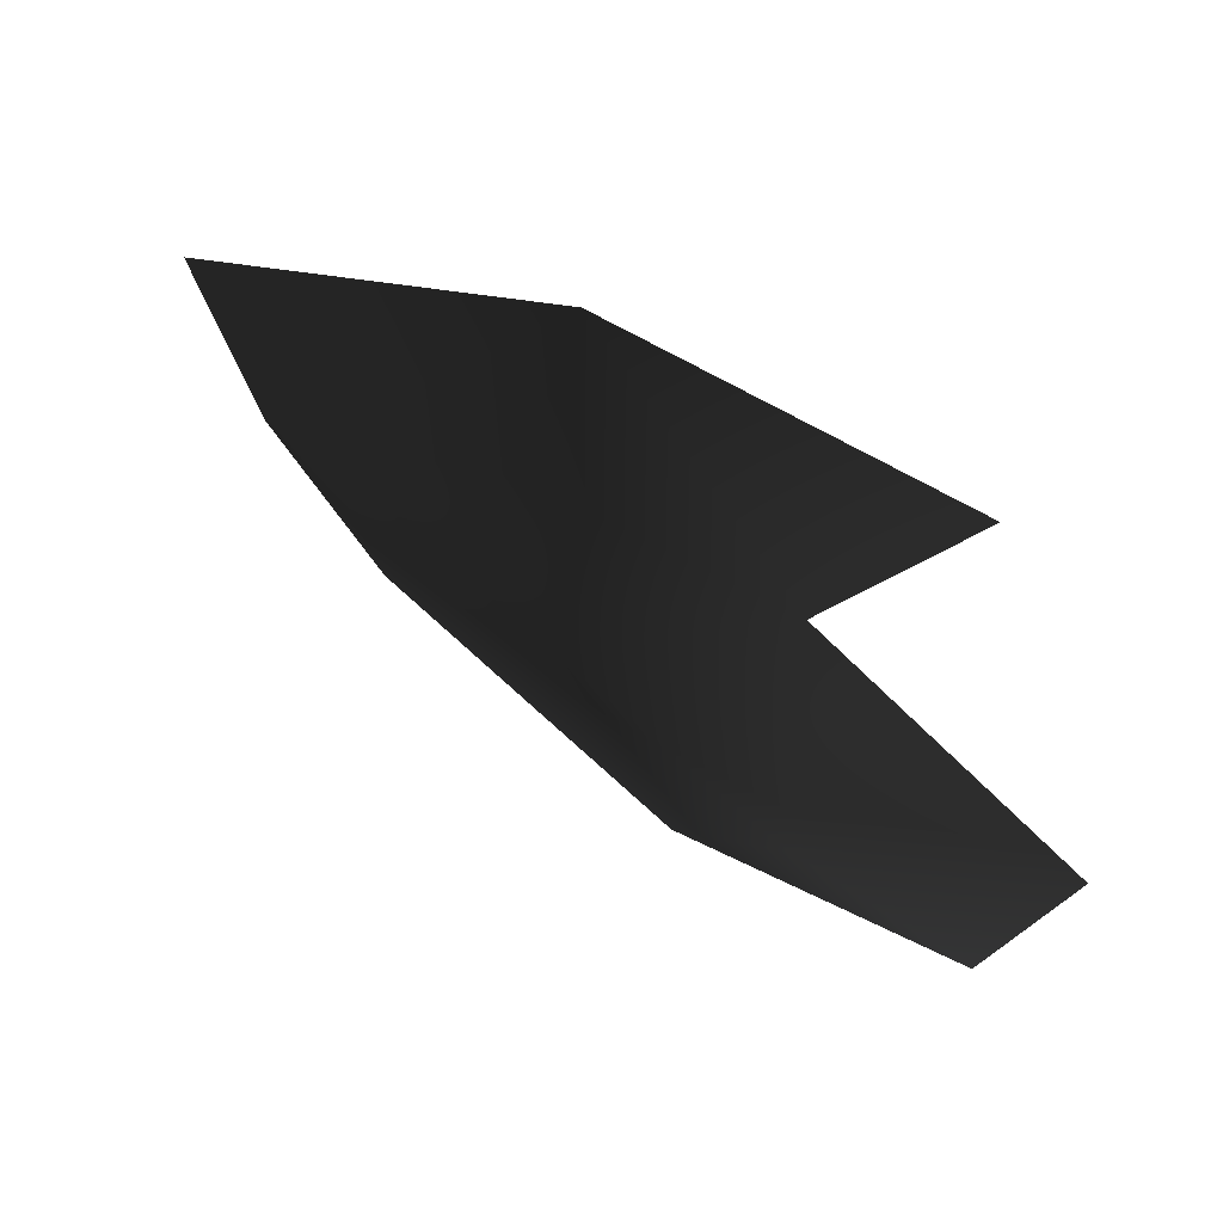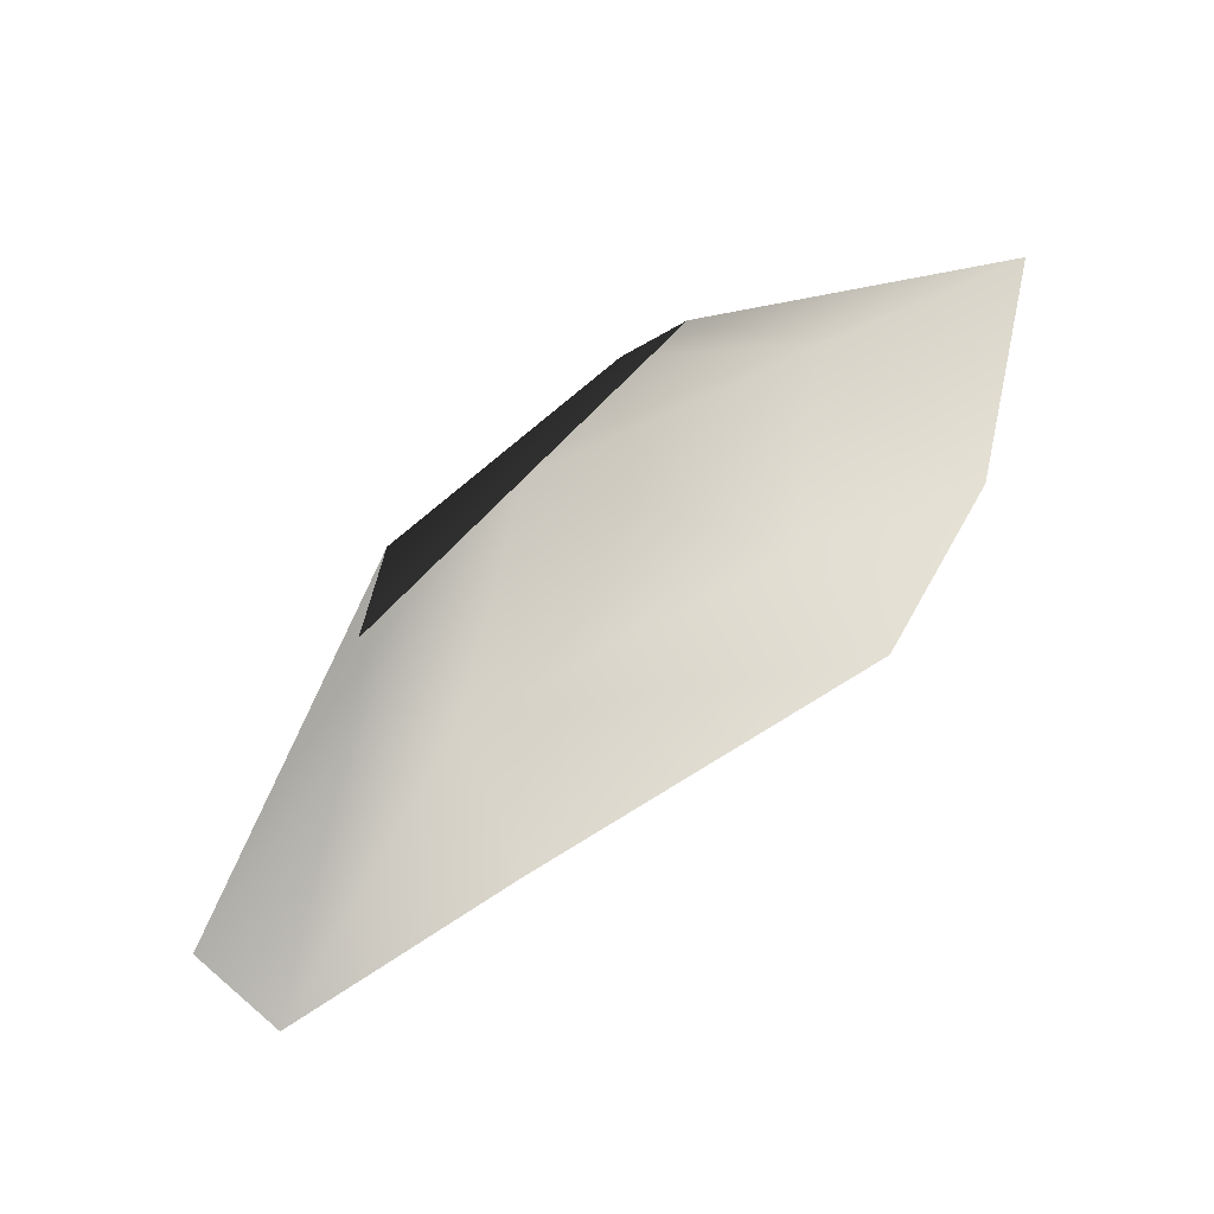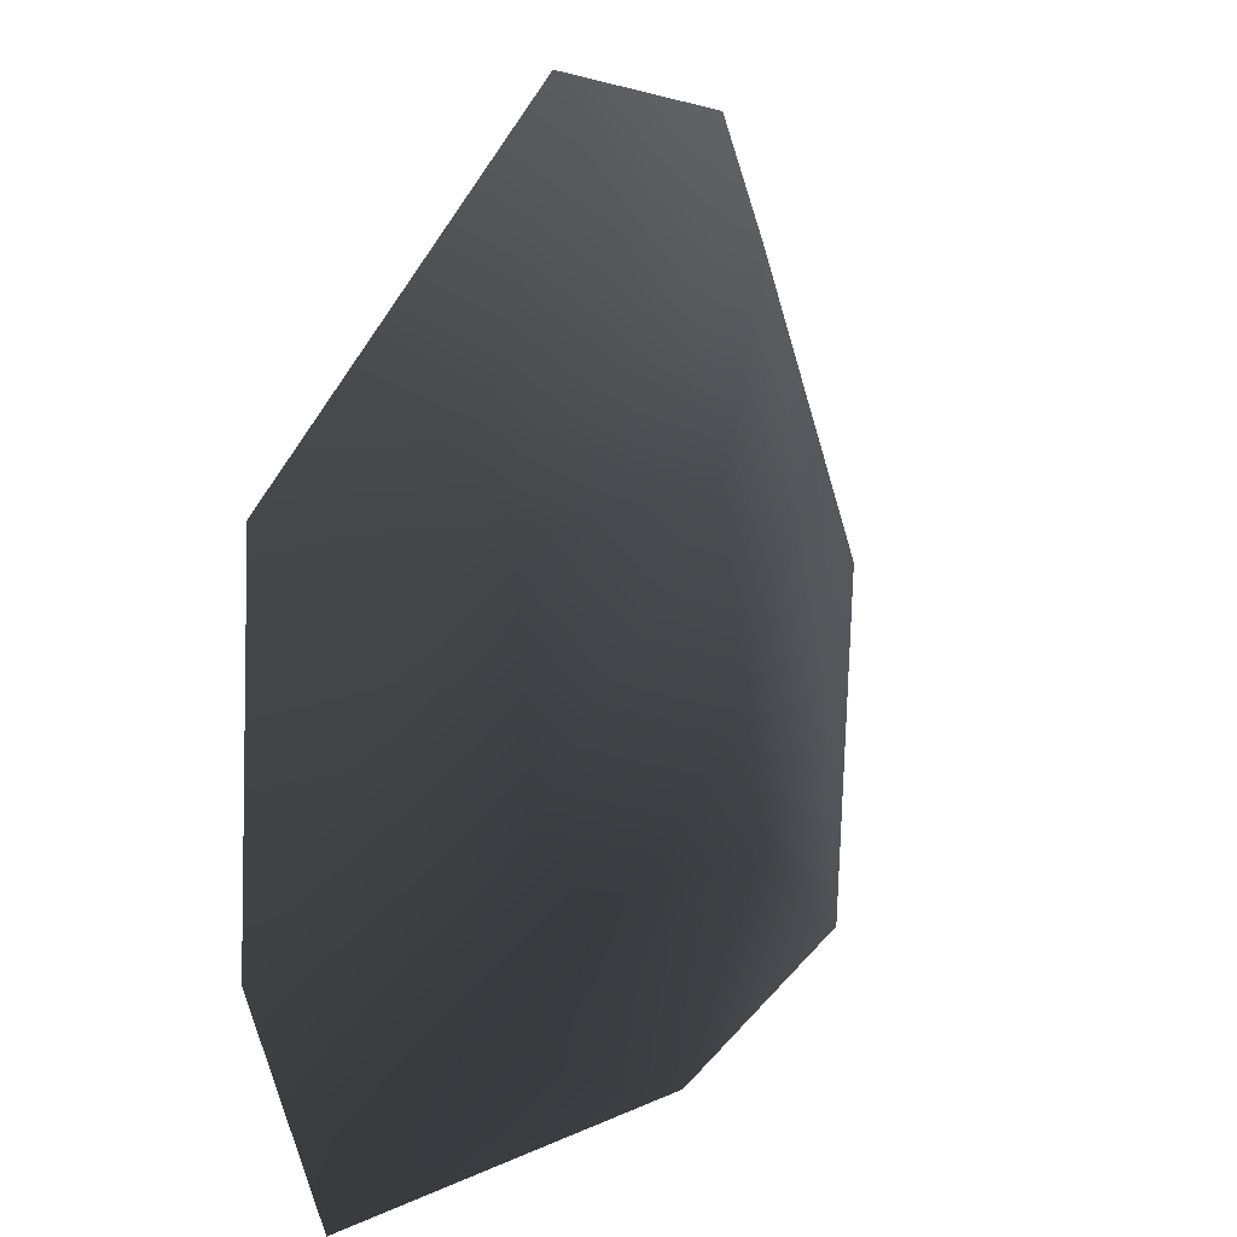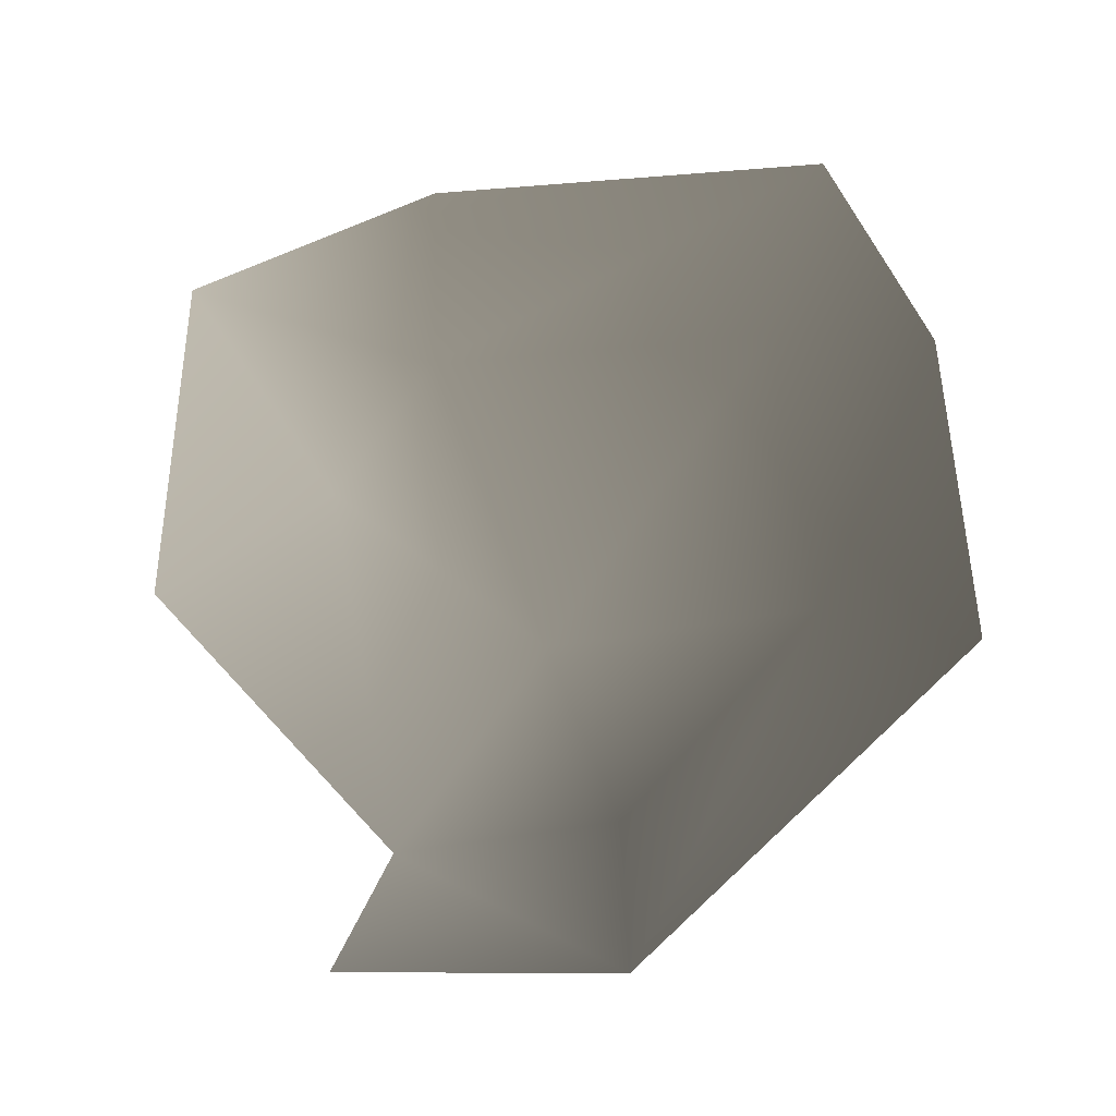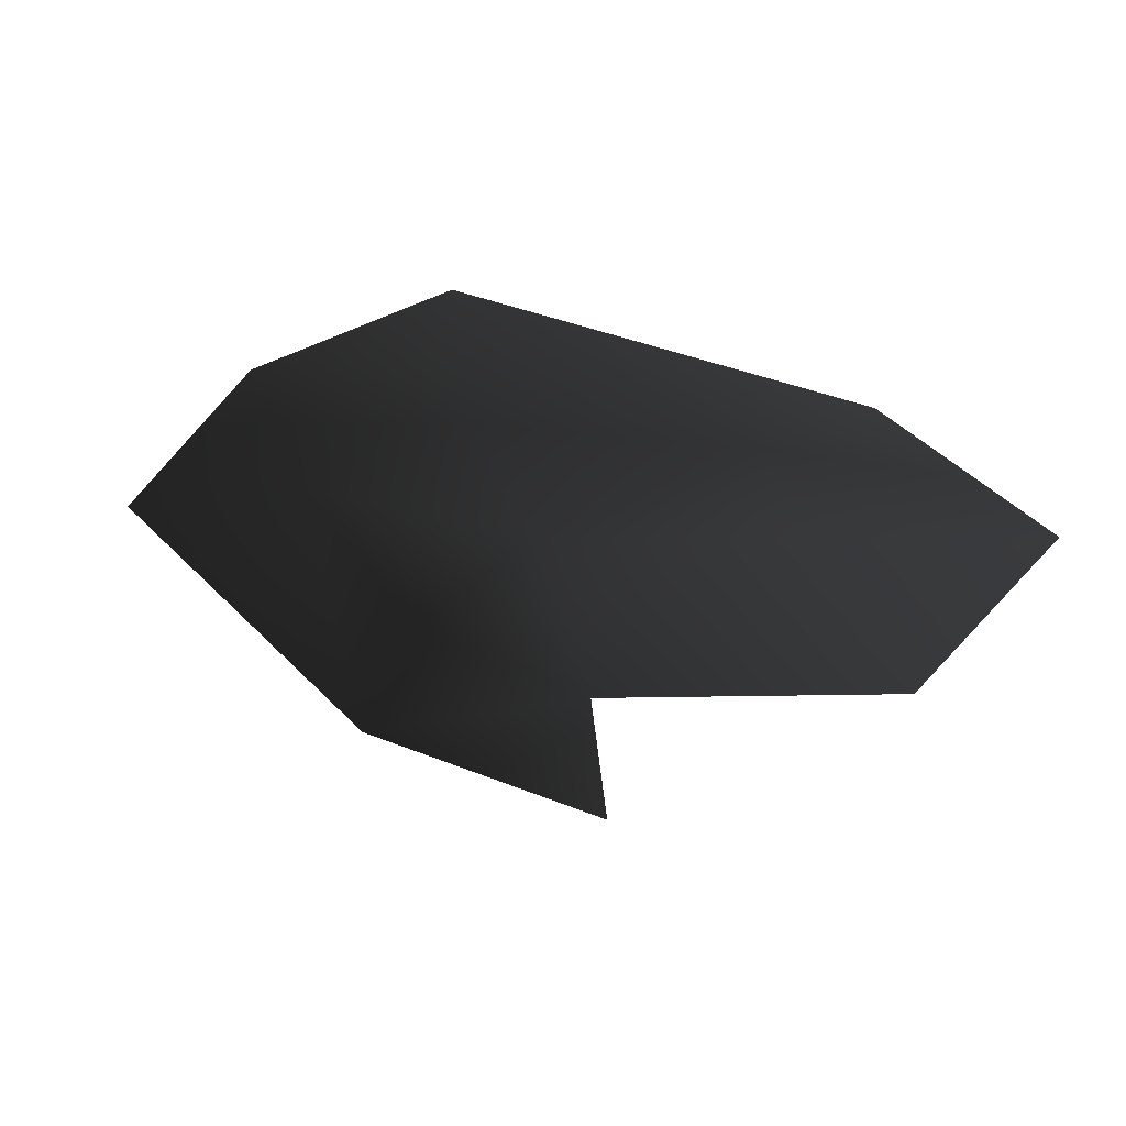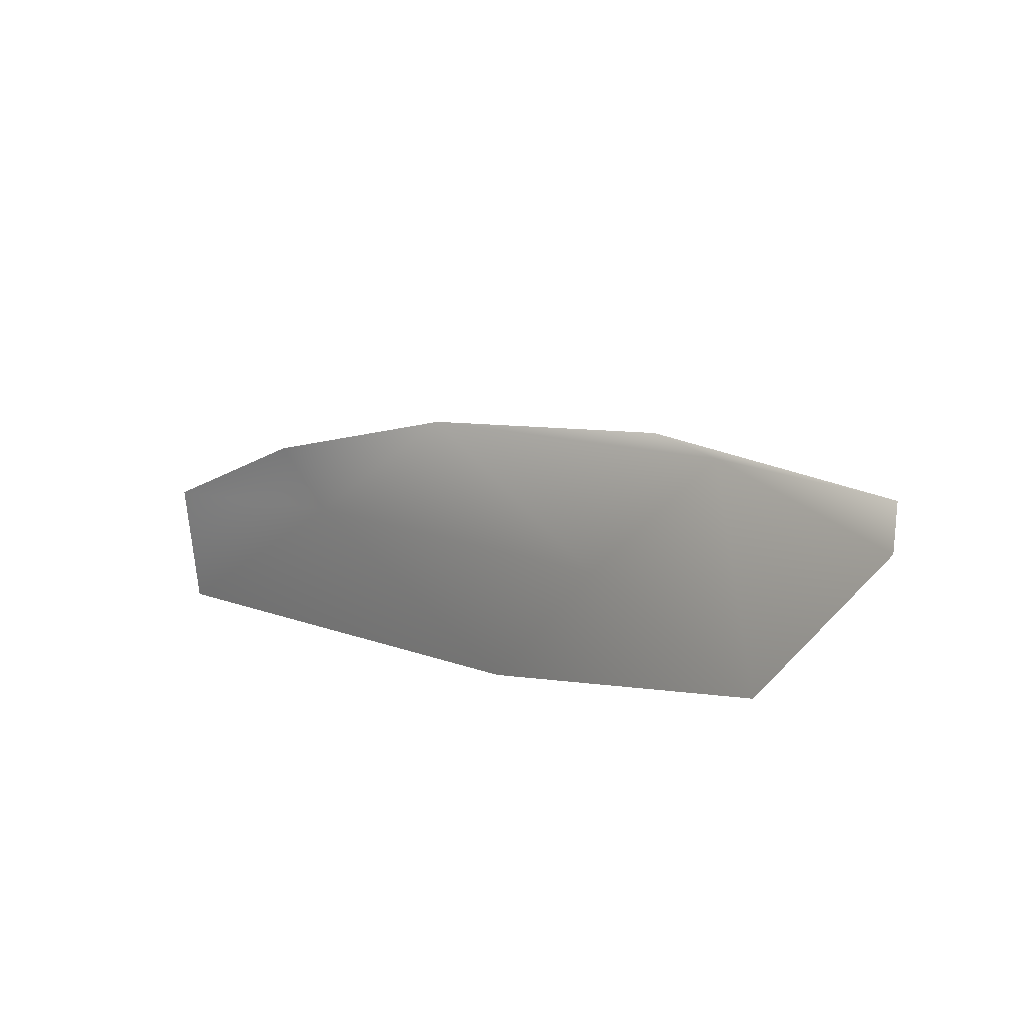
<metadata>
{"format":"obj","ext":"obj","renderer":"f3d","projection":"perspective","resolution":1024,"background":"white","views":[{"elev":68.4,"azim":-140.7,"up":"+Z"},{"elev":63.8,"azim":-35.5,"up":"+Z"},{"elev":7.5,"azim":127.6,"up":"+Z"},{"elev":78.3,"azim":-3.3,"up":"+Y"},{"elev":-28.6,"azim":153.6,"up":"+Y"},{"elev":17.3,"azim":119.1,"up":"+Y"}]}
</metadata>
<code>
v -0.003395 0.0007621 -0.001908
v -0.004221 0.0003306 -0.001615
v -0.004011 0.0004057 -0.002952
v -0.002947 0.0008147 -0.00243
v -0.00322 0.0006048 -0.0004195
v -0.002546 0.000922 -0.001184
v -0.002921 0.0005015 -0.003304
v -0.001196 0.0004485 -0.003364
v -0.001531 0.0007033 -0.002512
v -0.0007876 0.0005185 -0.0025
v -0.001423 0.0008153 -0.001301
v -0.0007289 0.0006278 -0.001165
v -0.002287 0.0007609 -0.0004822
v -0.00228 0.0004571 0.0001171
v -0.003537 0.0002089 3.214e-05
g P_Canopy_01C_(13)_710_143
f 1 3 2
f 1 4 3
f 5 1 2
f 5 6 1
f 6 4 1
f 4 7 3
f 4 8 7
f 4 9 8
f 6 9 4
f 9 10 8
f 10 9 11
f 6 11 9
f 10 11 12
f 5 13 6
f 6 13 11
f 11 14 12
f 11 13 14
f 5 14 13
f 5 15 14

</code>
